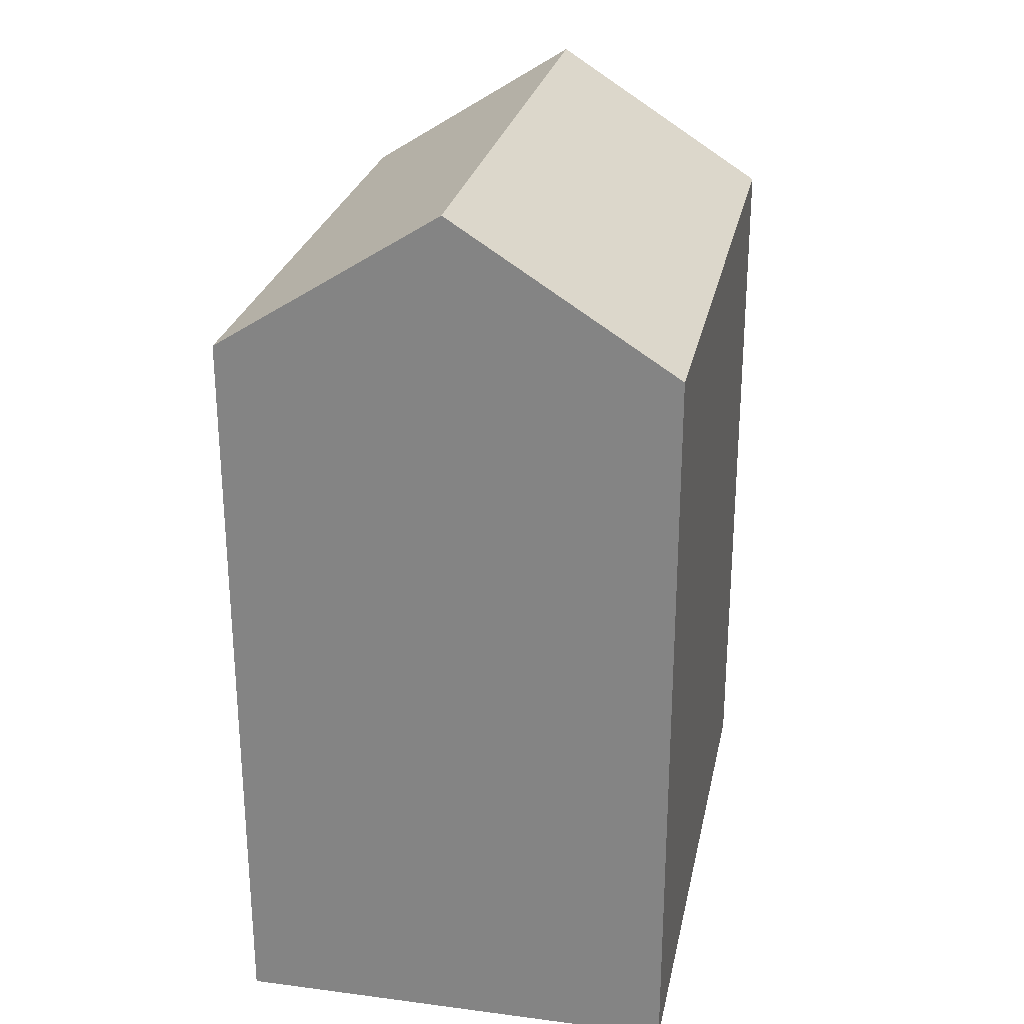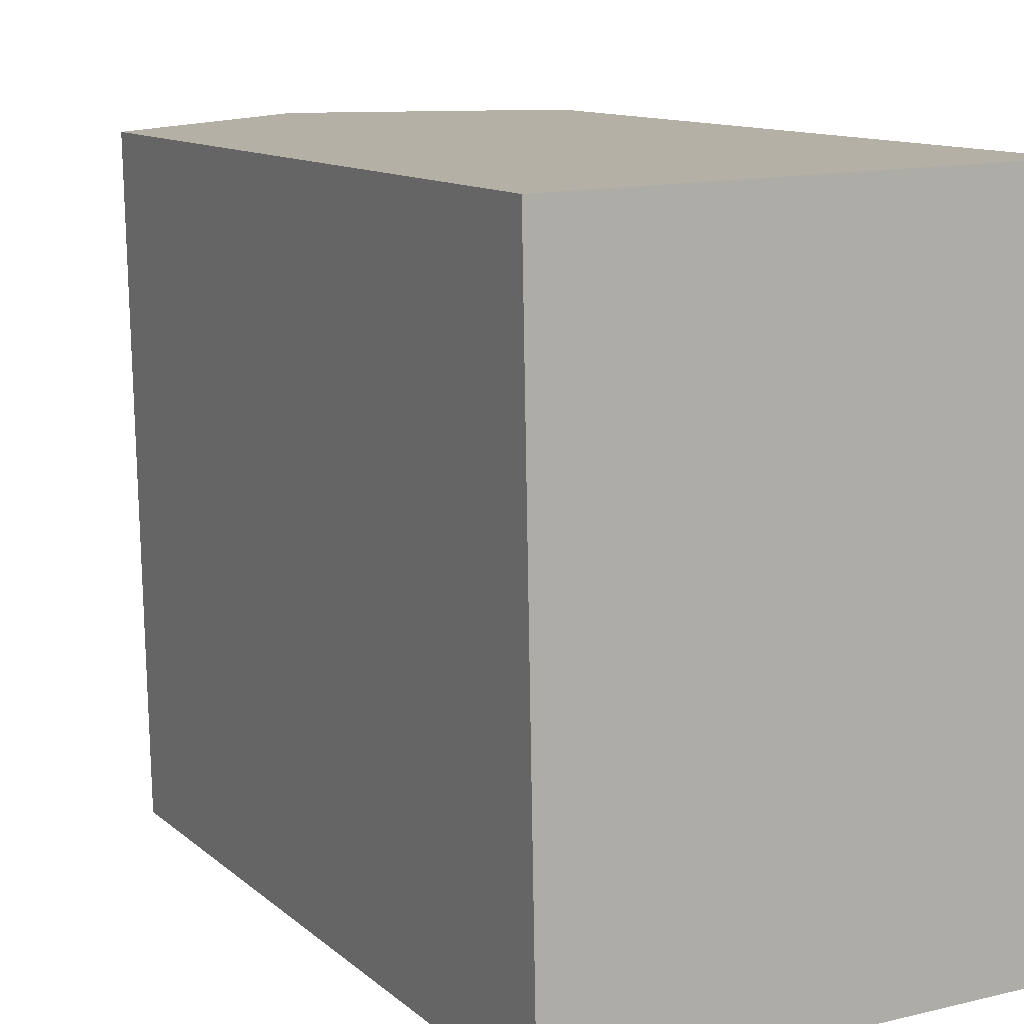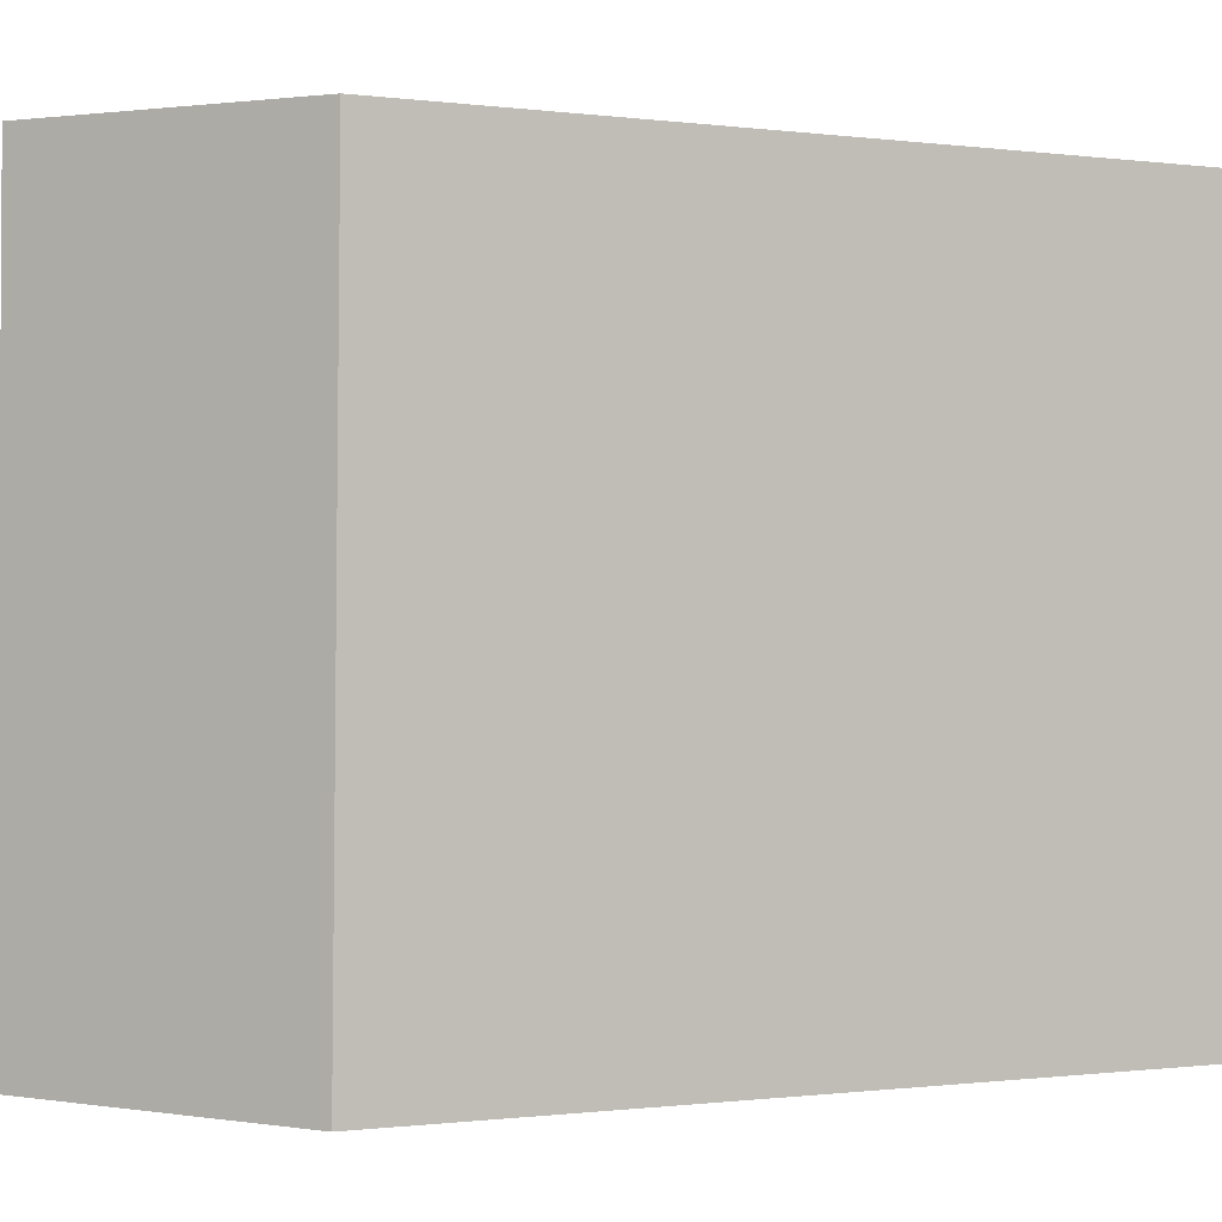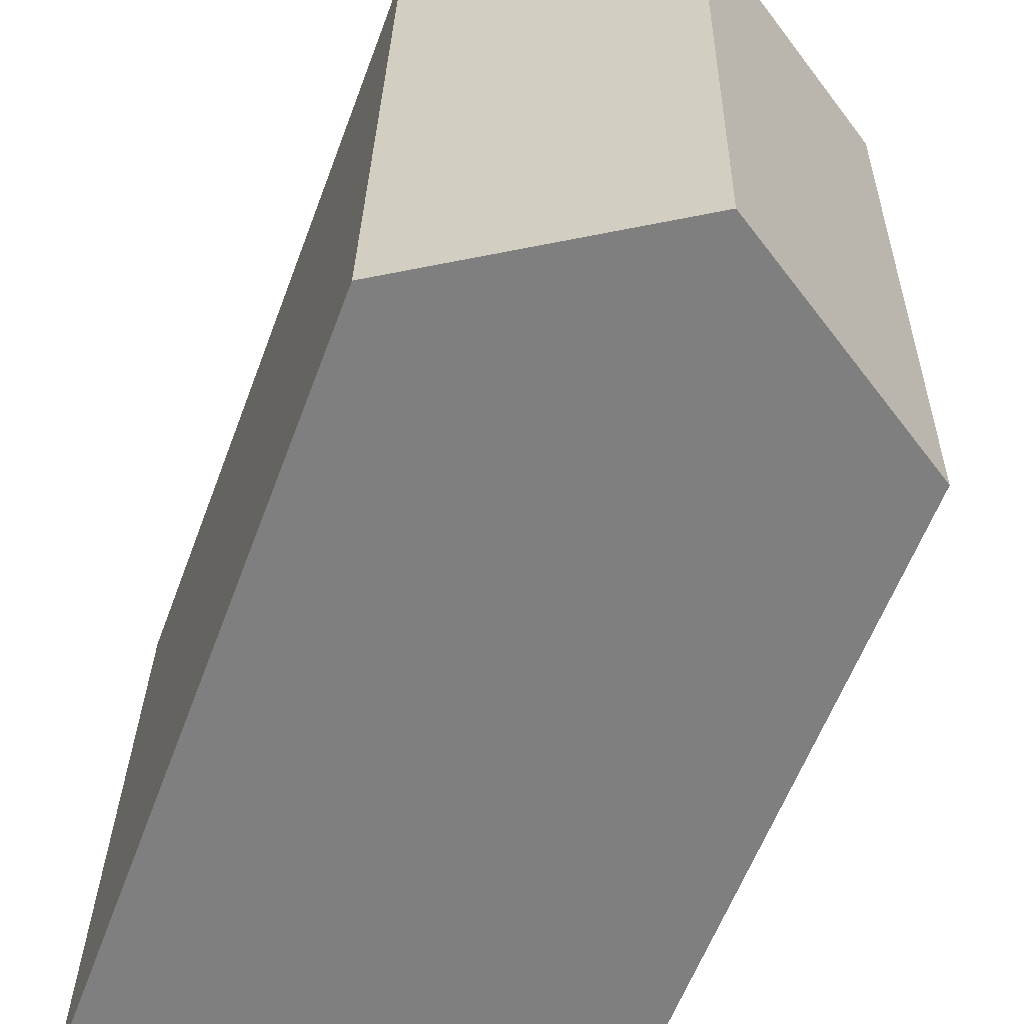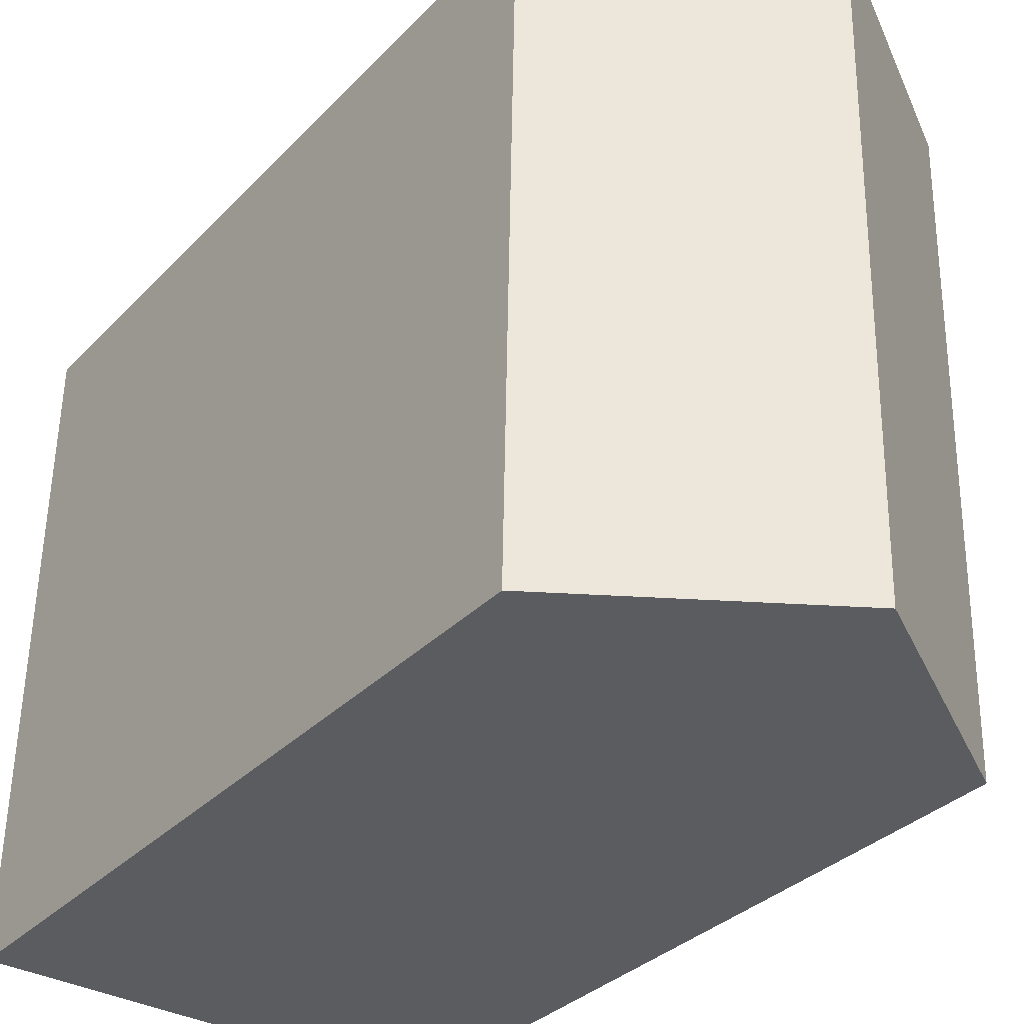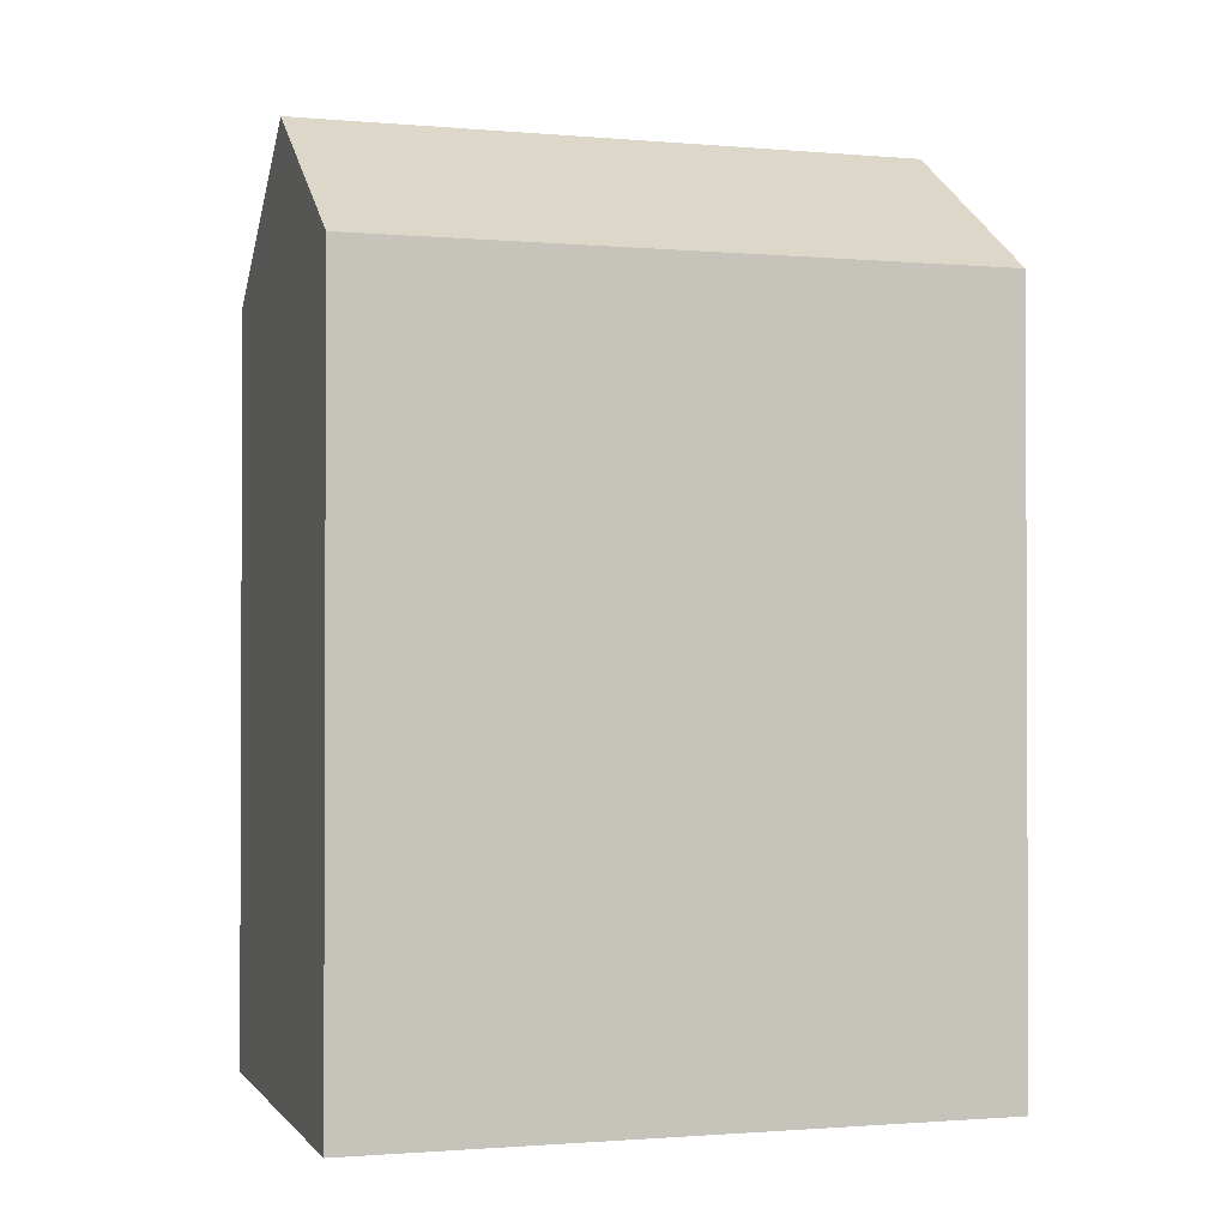
<metadata>
{"format":"obj","ext":"obj","renderer":"f3d","projection":"perspective","resolution":1024,"background":"white","views":[{"elev":26.3,"azim":-169.6,"up":"+Y"},{"elev":11.4,"azim":-27.9,"up":"+Z"},{"elev":-0.5,"azim":-117.6,"up":"+Z"},{"elev":-59.5,"azim":159.6,"up":"+Z"},{"elev":-33.0,"azim":144.0,"up":"+Z"},{"elev":-1.3,"azim":71.6,"up":"+Y"}]}
</metadata>
<code>
v  5.051 -6.09e-18 0.09946
v  10.38 8.59e-16 -14.03
v  10.1 -1.218e-17 0.1989
v  0 0 0
v  0.2815 8.712e-16 -14.23
v  5.333 8.651e-16 -14.13
v  10.1 17 0.1984
v  0.0003618 17 -0.0005378
v  5.052 20.22 0.09882
v  0.2819 17 -14.23
v  10.38 17 -14.03
v  5.333 20.22 -14.13
g defaultobject
f 1 2 3
f 2 1 4
f 2 4 5
f 2 5 6
f 7 1 3
f 1 7 4
f 4 7 8
f 8 7 9
f 10 6 5
f 6 10 2
f 2 10 11
f 11 10 12
f 8 5 4
f 5 8 10
f 2 7 3
f 7 2 11
f 10 9 12
f 9 10 8
f 12 7 11
f 7 12 9

</code>
